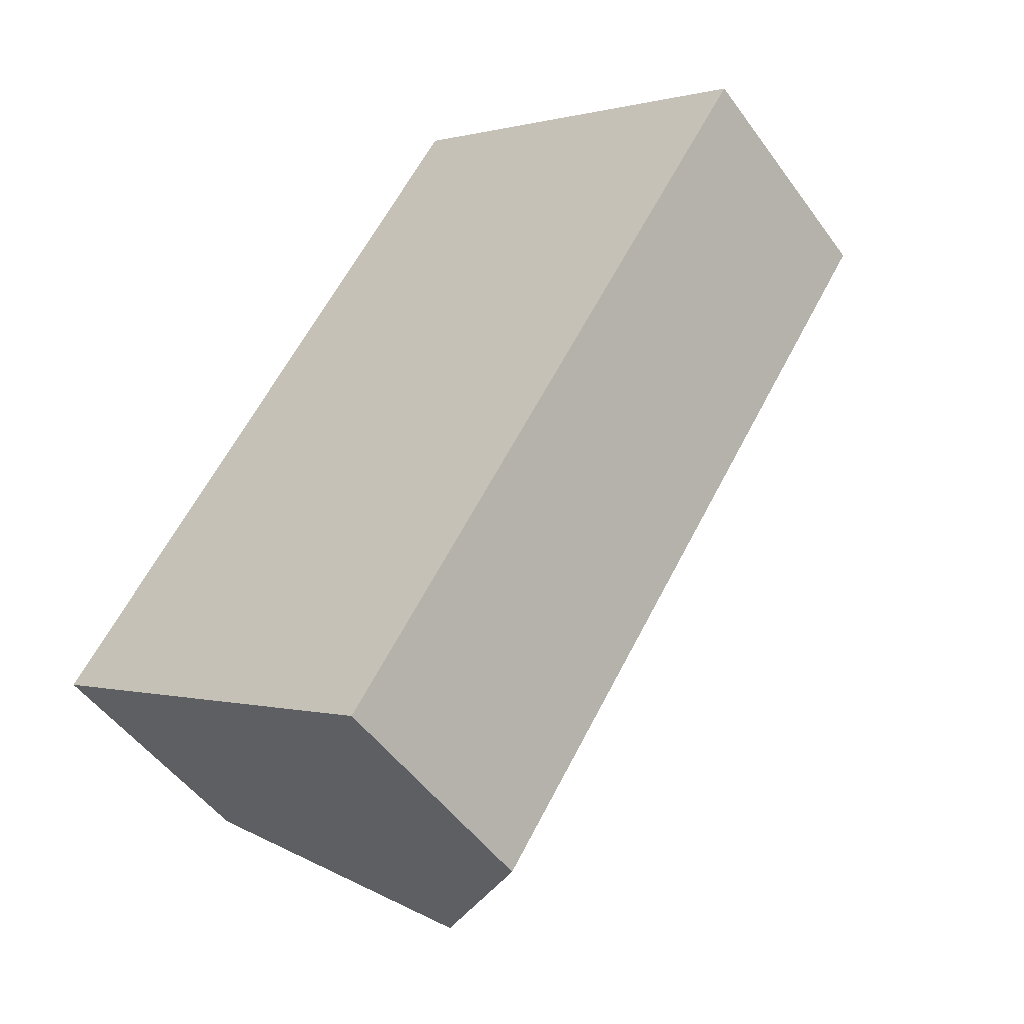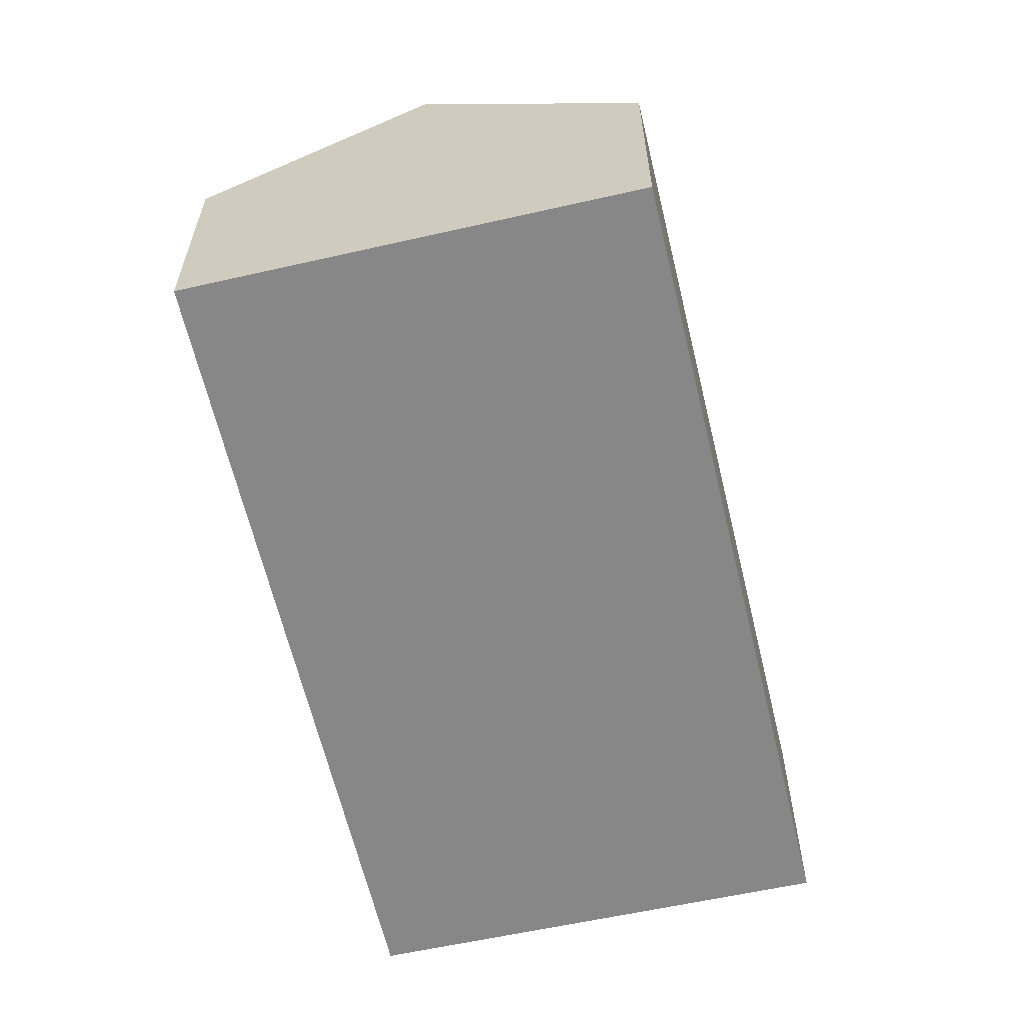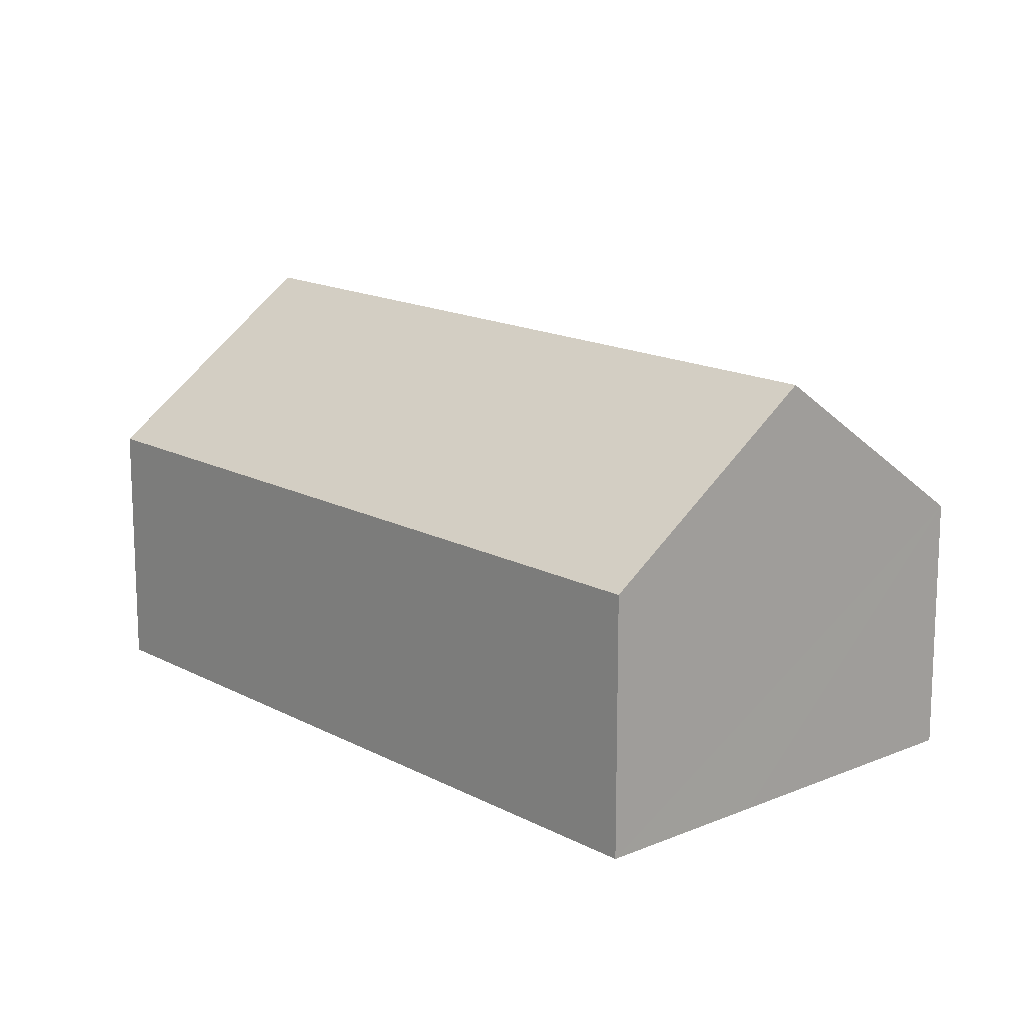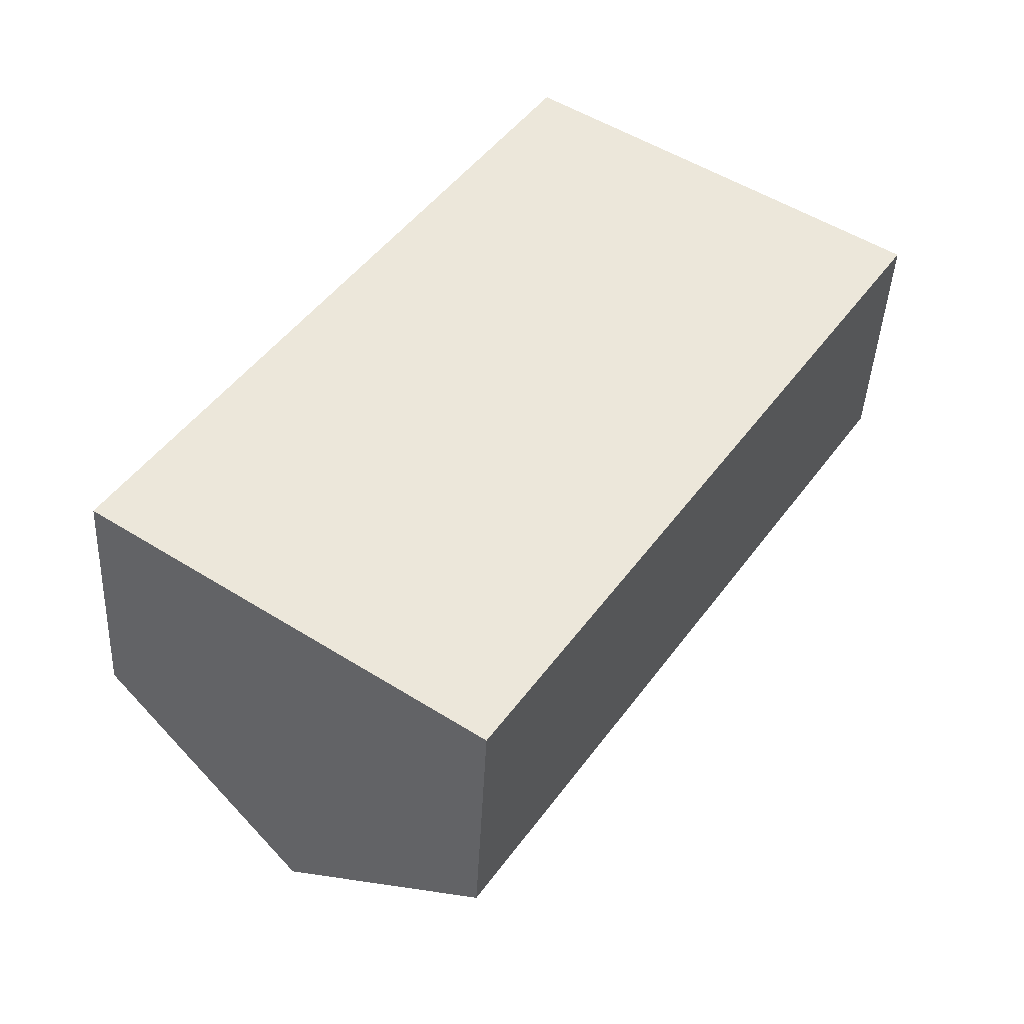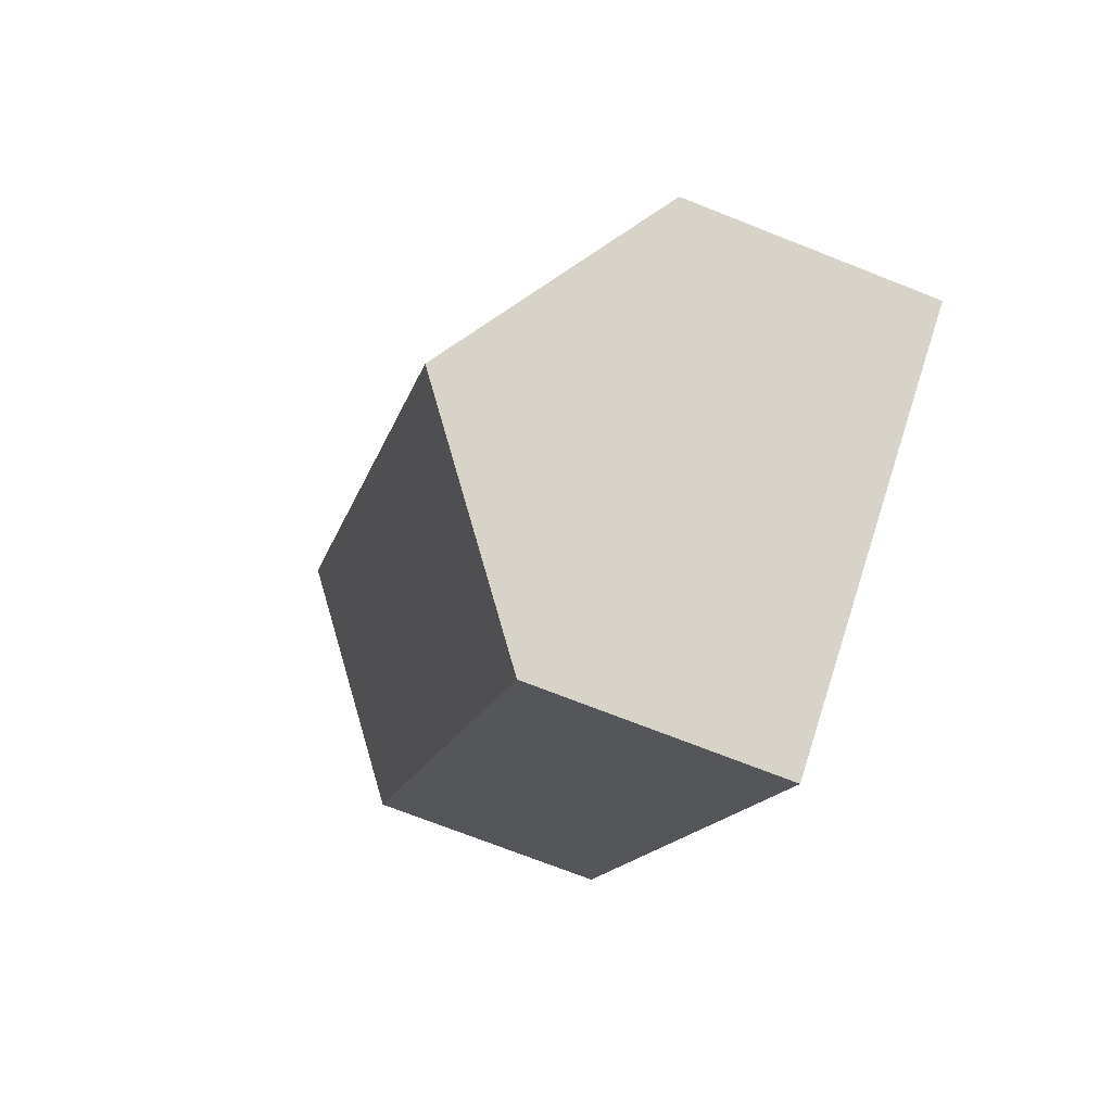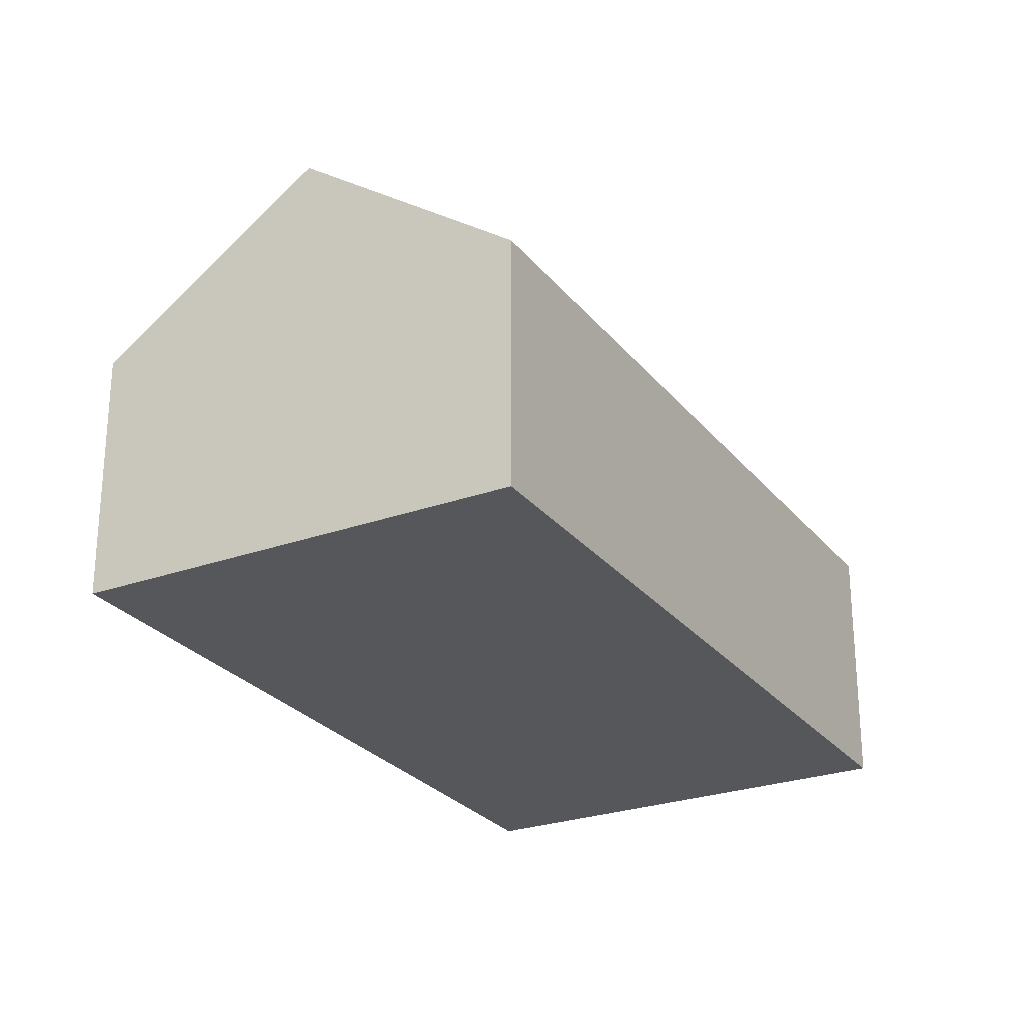
<metadata>
{"format":"obj","ext":"obj","renderer":"f3d","projection":"perspective","resolution":1024,"background":"white","views":[{"elev":-50.0,"azim":34.5,"up":"+Z"},{"elev":-62.6,"azim":46.8,"up":"+Y"},{"elev":15.3,"azim":-8.0,"up":"+Y"},{"elev":-42.4,"azim":-2.7,"up":"+Z"},{"elev":-71.6,"azim":-111.6,"up":"+Z"},{"elev":-26.6,"azim":63.1,"up":"+Y"}]}
</metadata>
<code>
v  4.318 9.382 -2.964
v  18.72 5.768 9.415
v  8.623 5.768 -5.92
v  15.71 8.275 11.43
v  14.38 9.382 12.32
v  10.06 5.782 15.21
v  0 5.757 3.525e-16
v  13.46 8.614 12.94
v  0 0 0
v  4.318 1.815e-16 -2.964
v  8.623 3.625e-16 -5.92
v  10.06 -9.315e-16 15.21
v  13.46 -7.922e-16 12.94
v  18.72 -5.765e-16 9.415
v  14.38 -7.544e-16 12.32
v  15.71 -6.999e-16 11.43
g defaultobject
f 1 2 3
f 2 1 4
f 4 1 5
f 6 1 7
f 1 6 5
f 5 6 8
f 3 7 1
f 7 3 9
f 9 3 10
f 10 3 11
f 7 12 6
f 12 7 9
f 12 8 6
f 8 12 5
f 5 12 4
f 4 12 2
f 2 12 13
f 2 13 14
f 14 13 15
f 14 15 16
f 14 3 2
f 3 14 11
f 10 12 9
f 12 10 11
f 12 11 16
f 16 11 14
f 12 16 15
f 12 15 13

</code>
